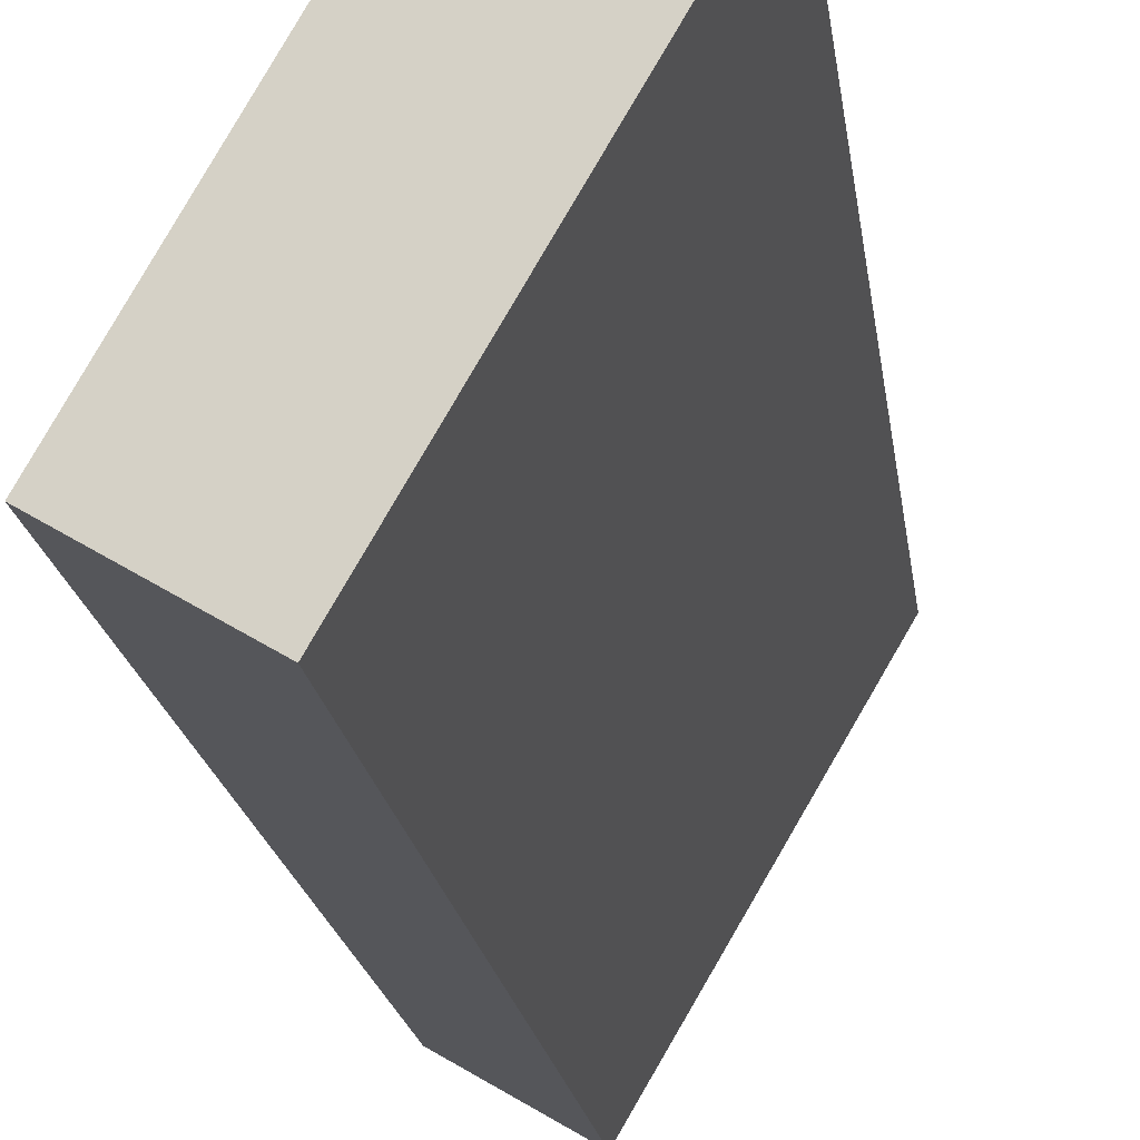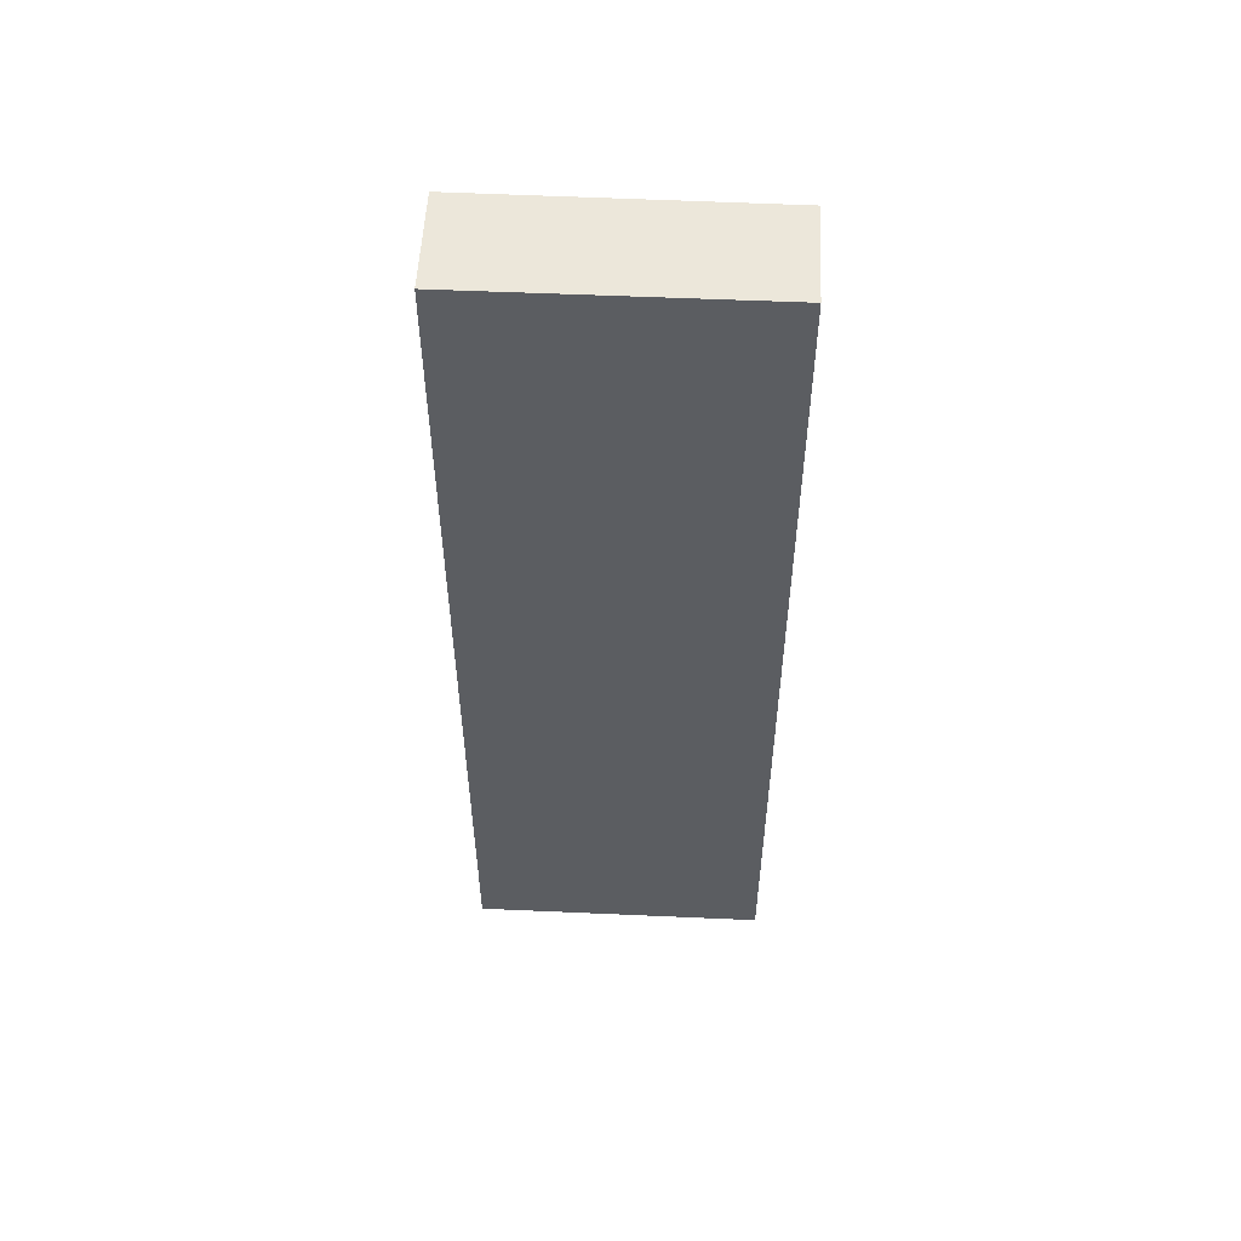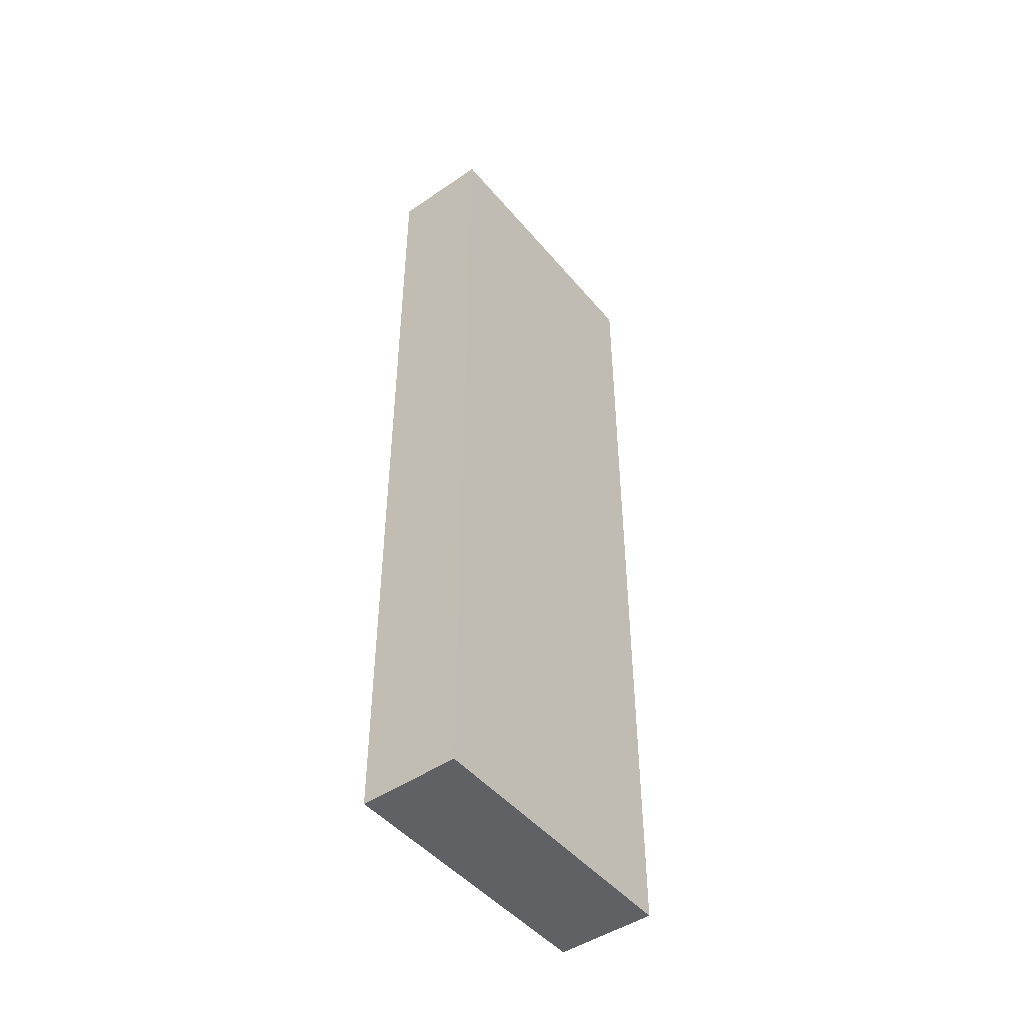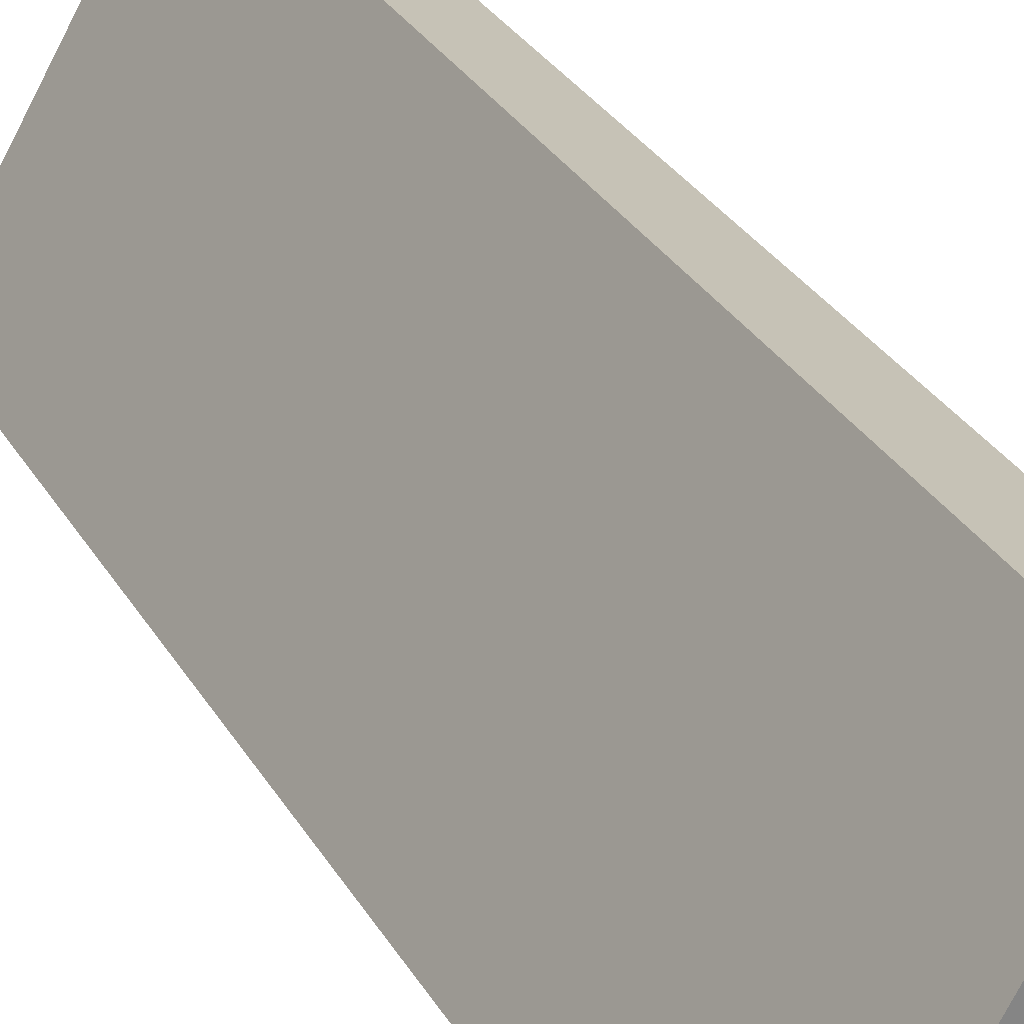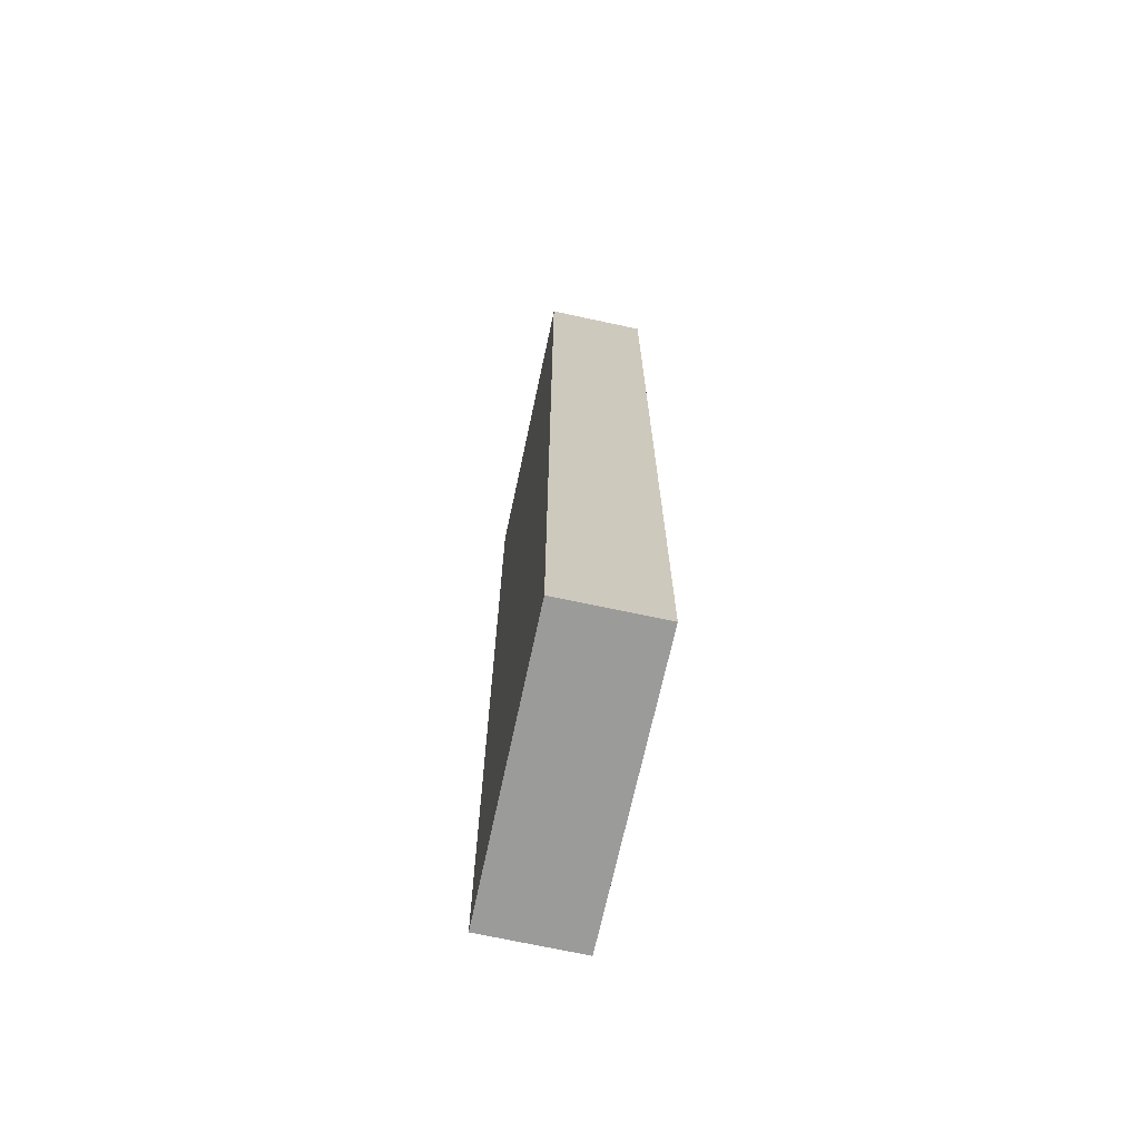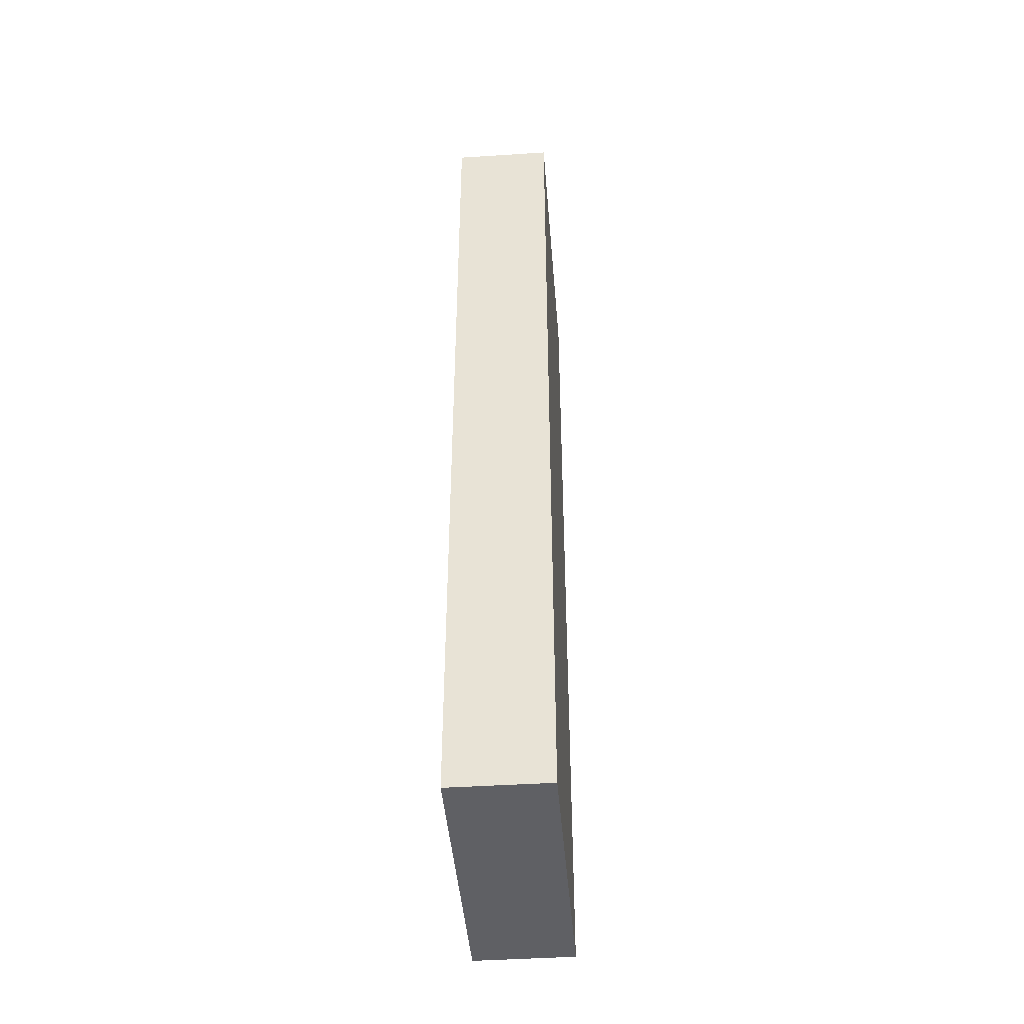
<metadata>
{"format":"obj","ext":"obj","renderer":"f3d","projection":"perspective","resolution":1024,"background":"white","views":[{"elev":-15.1,"azim":5.9,"up":"+Z"},{"elev":54.0,"azim":122.9,"up":"+Y"},{"elev":-47.1,"azim":67.8,"up":"+Y"},{"elev":29.0,"azim":-24.4,"up":"+Z"},{"elev":-69.6,"azim":17.9,"up":"+Y"},{"elev":-43.9,"azim":-145.4,"up":"+Y"}]}
</metadata>
<code>
v  0 17.13 1.049e-15
v  4.296 17.13 3.715
v  1.595 17.13 -0.931
v  2.682 17.13 4.649
v  1.595 5.701e-17 -0.931
v  0 0 0
v  2.682 -2.847e-16 4.649
v  4.296 -2.275e-16 3.715
g defaultobject
f 1 2 3
f 2 1 4
f 5 1 3
f 1 5 6
f 6 4 1
f 4 6 7
f 7 2 4
f 2 7 8
f 8 3 2
f 3 8 5
f 8 6 5
f 6 8 7

</code>
